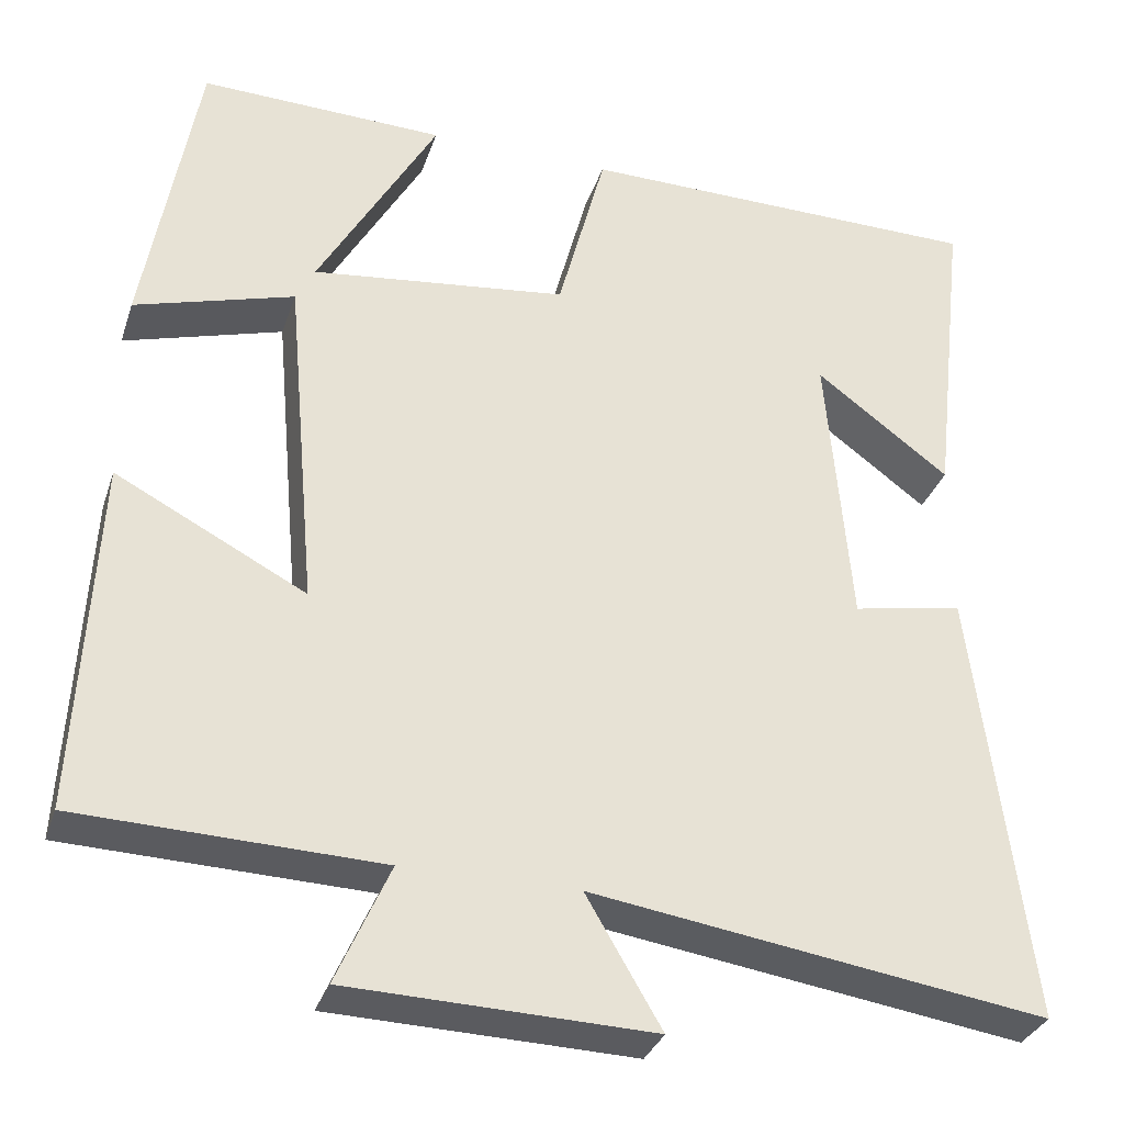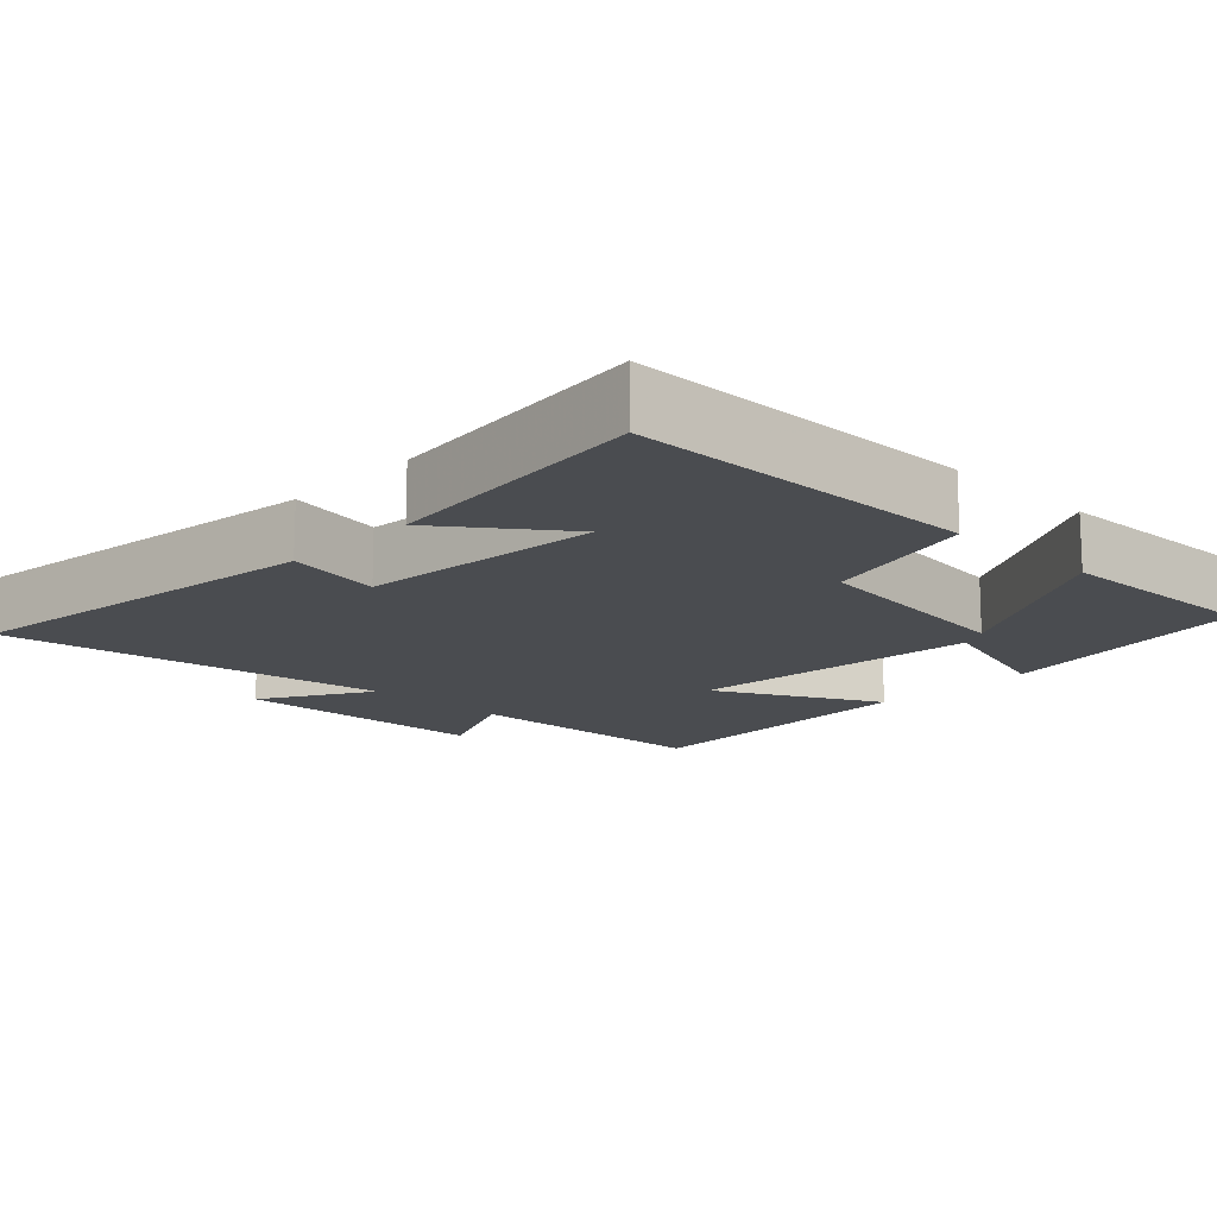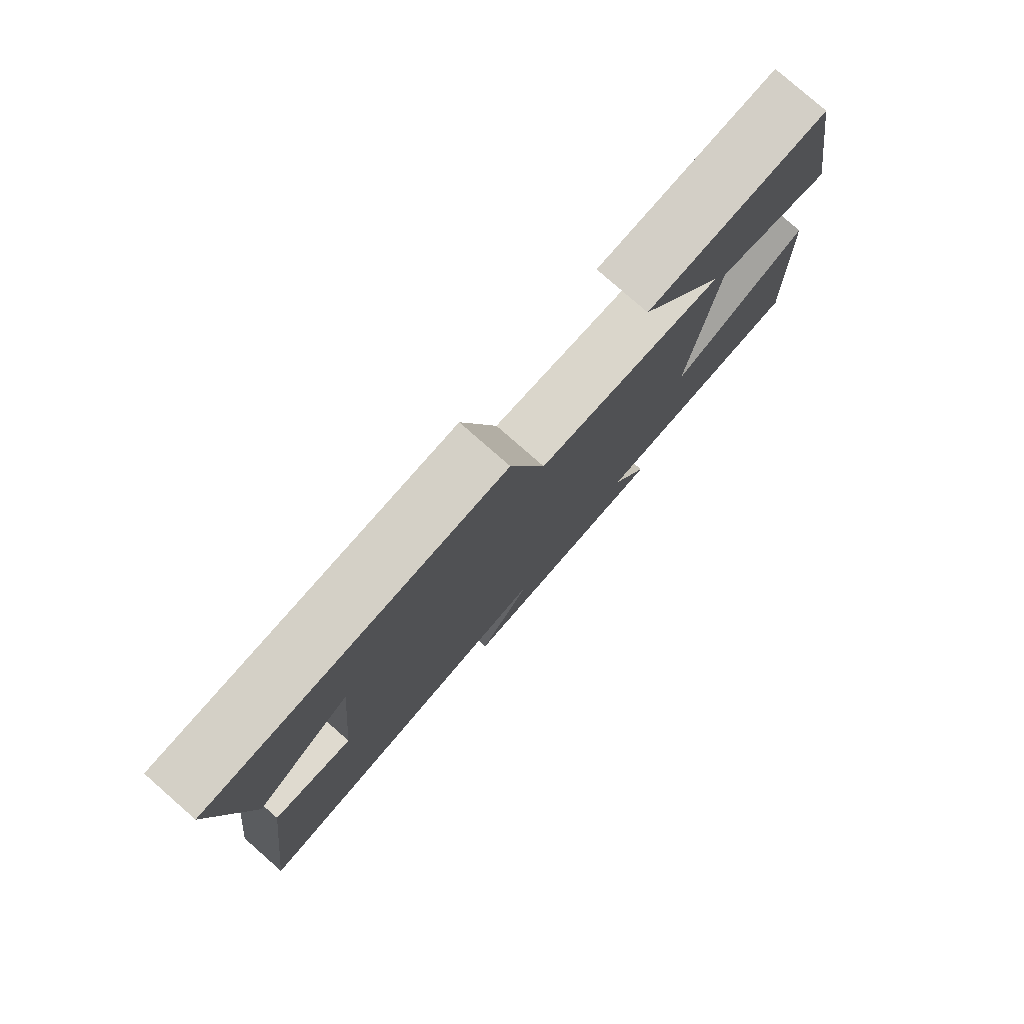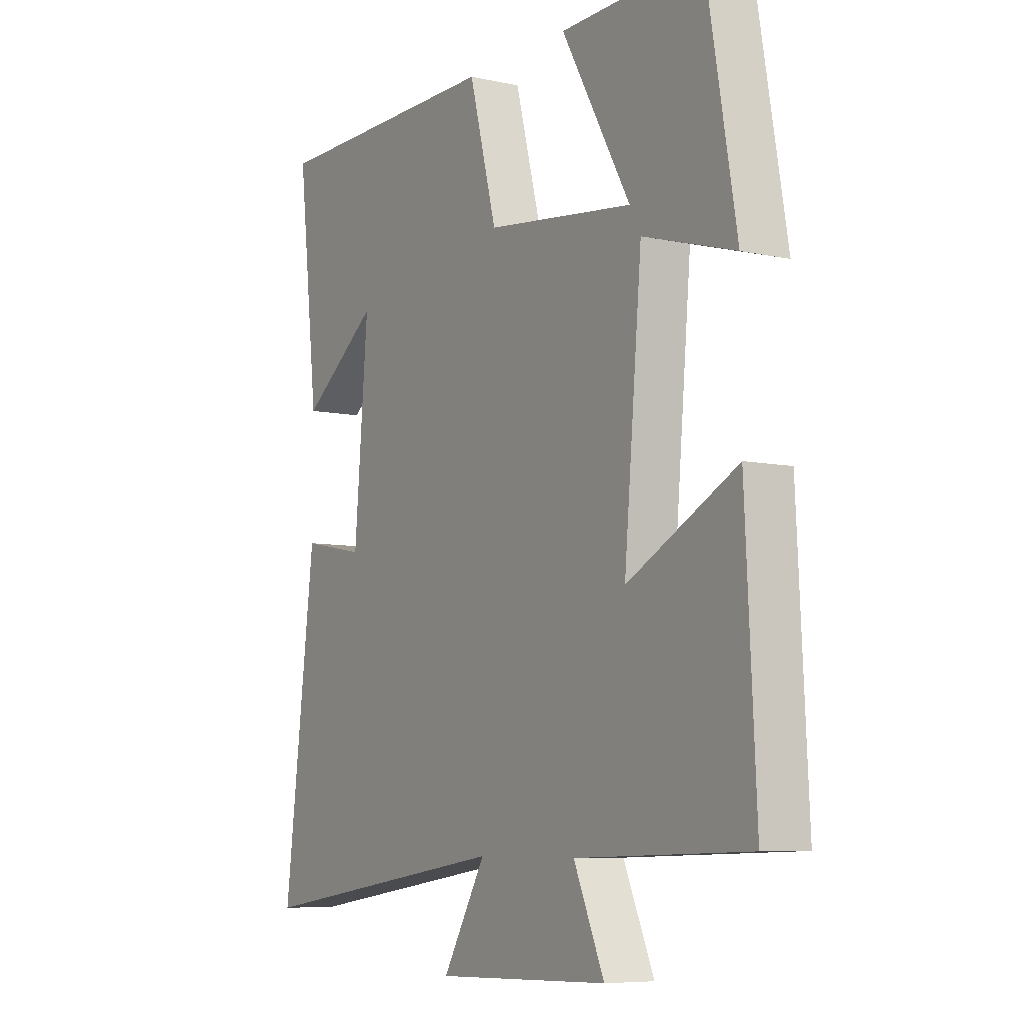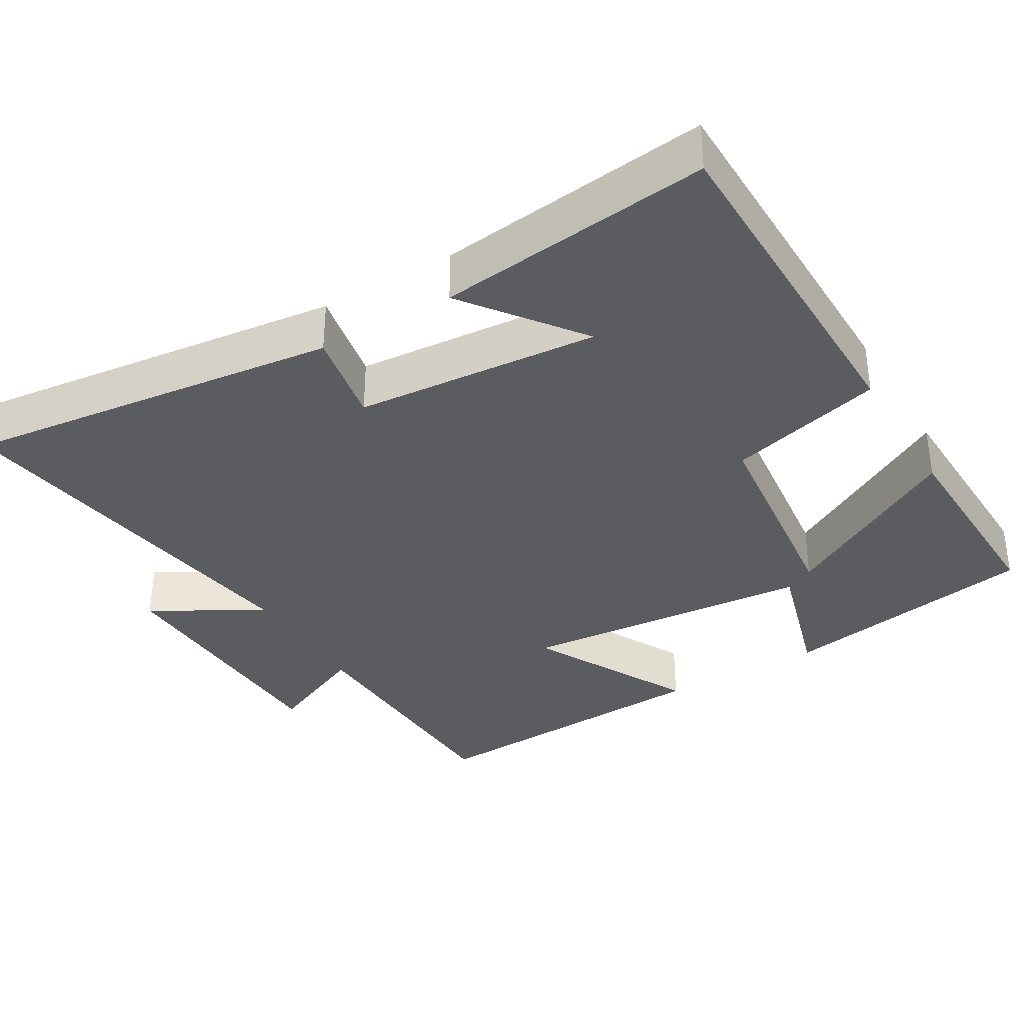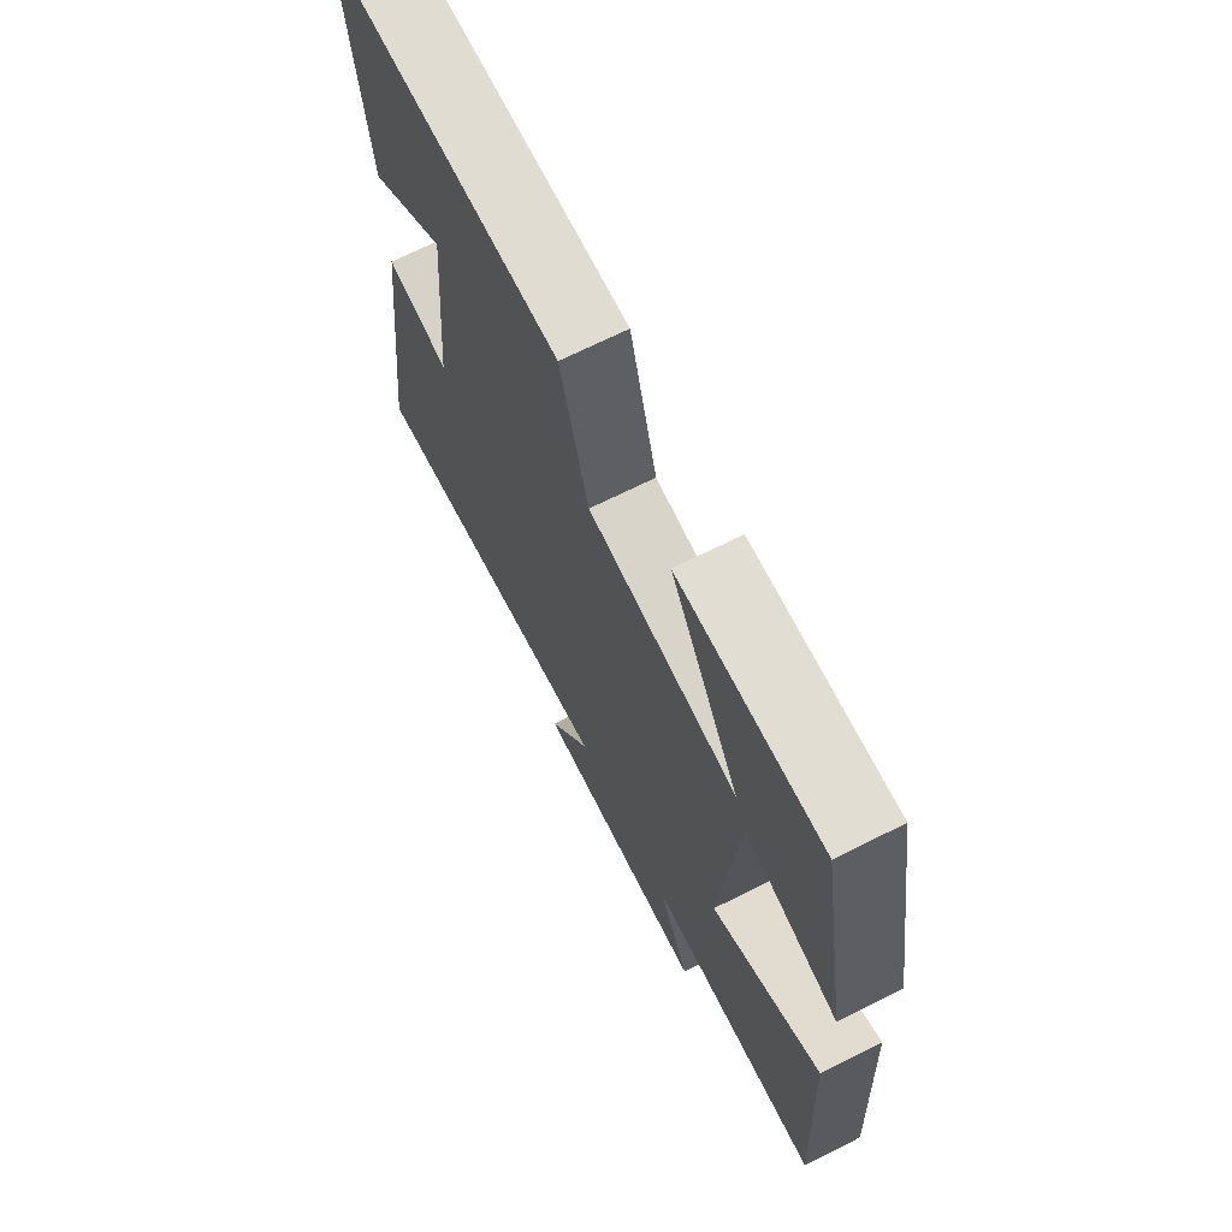
<metadata>
{"format":"obj","ext":"obj","renderer":"f3d","projection":"perspective","resolution":1024,"background":"white","views":[{"elev":-32.5,"azim":162.8,"up":"+Z"},{"elev":-14.7,"azim":-44.0,"up":"+Y"},{"elev":79.8,"azim":-48.8,"up":"+Z"},{"elev":-7.3,"azim":58.0,"up":"+Z"},{"elev":-35.1,"azim":-59.2,"up":"+Y"},{"elev":69.5,"azim":63.4,"up":"+Z"}]}
</metadata>
<code>
v 0.521 0.07 -0.489
v 0.17 0.07 -0.5
v 0.232 0.07 -0.64
v -0.122 0.07 -0.65
v -0.034 0.07 -0.5
v -0.564 0.07 -0.578
v -0.5 0.07 -0.066
v -0.371 0.07 -0.091
v -0.343 0.07 0.241
v -0.5 0.07 0.124
v -0.542 0.07 0.496
v -0.064 0.07 0.5
v -0.008 0.07 0.288
v 0.292 0.07 0.252
v 0.152 0.07 0.5
v 0.439 0.07 0.508
v 0.5 0.07 0.155
v 0.314 0.07 0.21
v 0.278 0.07 -0.19
v 0.5 0.07 -0.075
v 0.521 0 -0.489
v 0.17 0 -0.5
v 0.232 0 -0.64
v -0.122 0 -0.65
v -0.034 0 -0.5
v -0.564 0 -0.578
v -0.5 0 -0.066
v -0.371 0 -0.091
v -0.343 0 0.241
v -0.5 0 0.124
v -0.542 0 0.496
v -0.064 0 0.5
v -0.008 0 0.288
v 0.292 0 0.252
v 0.152 0 0.5
v 0.439 0 0.508
v 0.5 0 0.155
v 0.314 0 0.21
v 0.278 0 -0.19
v 0.5 0 -0.075
f 19 20 1 2
f 18 19 2
f 16 17 18
f 14 15 16
f 14 16 18
f 13 14 18 2
f 9 10 11 12
f 12 13 2
f 9 12 2
f 8 9 2
f 5 6 7 8
f 2 3 4 5
f 2 5 8
f 22 21 40 39
f 22 39 38
f 38 37 36
f 36 35 34
f 38 36 34
f 22 38 34 33
f 32 31 30 29
f 22 33 32
f 22 32 29
f 22 29 28
f 28 27 26 25
f 25 24 23 22
f 28 25 22
f 1 21 22 2
f 2 22 23 3
f 3 23 24 4
f 4 24 25 5
f 5 25 26 6
f 6 26 27 7
f 7 27 28 8
f 8 28 29 9
f 9 29 30 10
f 10 30 31 11
f 11 31 32 12
f 12 32 33 13
f 13 33 34 14
f 14 34 35 15
f 15 35 36 16
f 16 36 37 17
f 17 37 38 18
f 18 38 39 19
f 19 39 40 20
f 20 40 21 1

</code>
